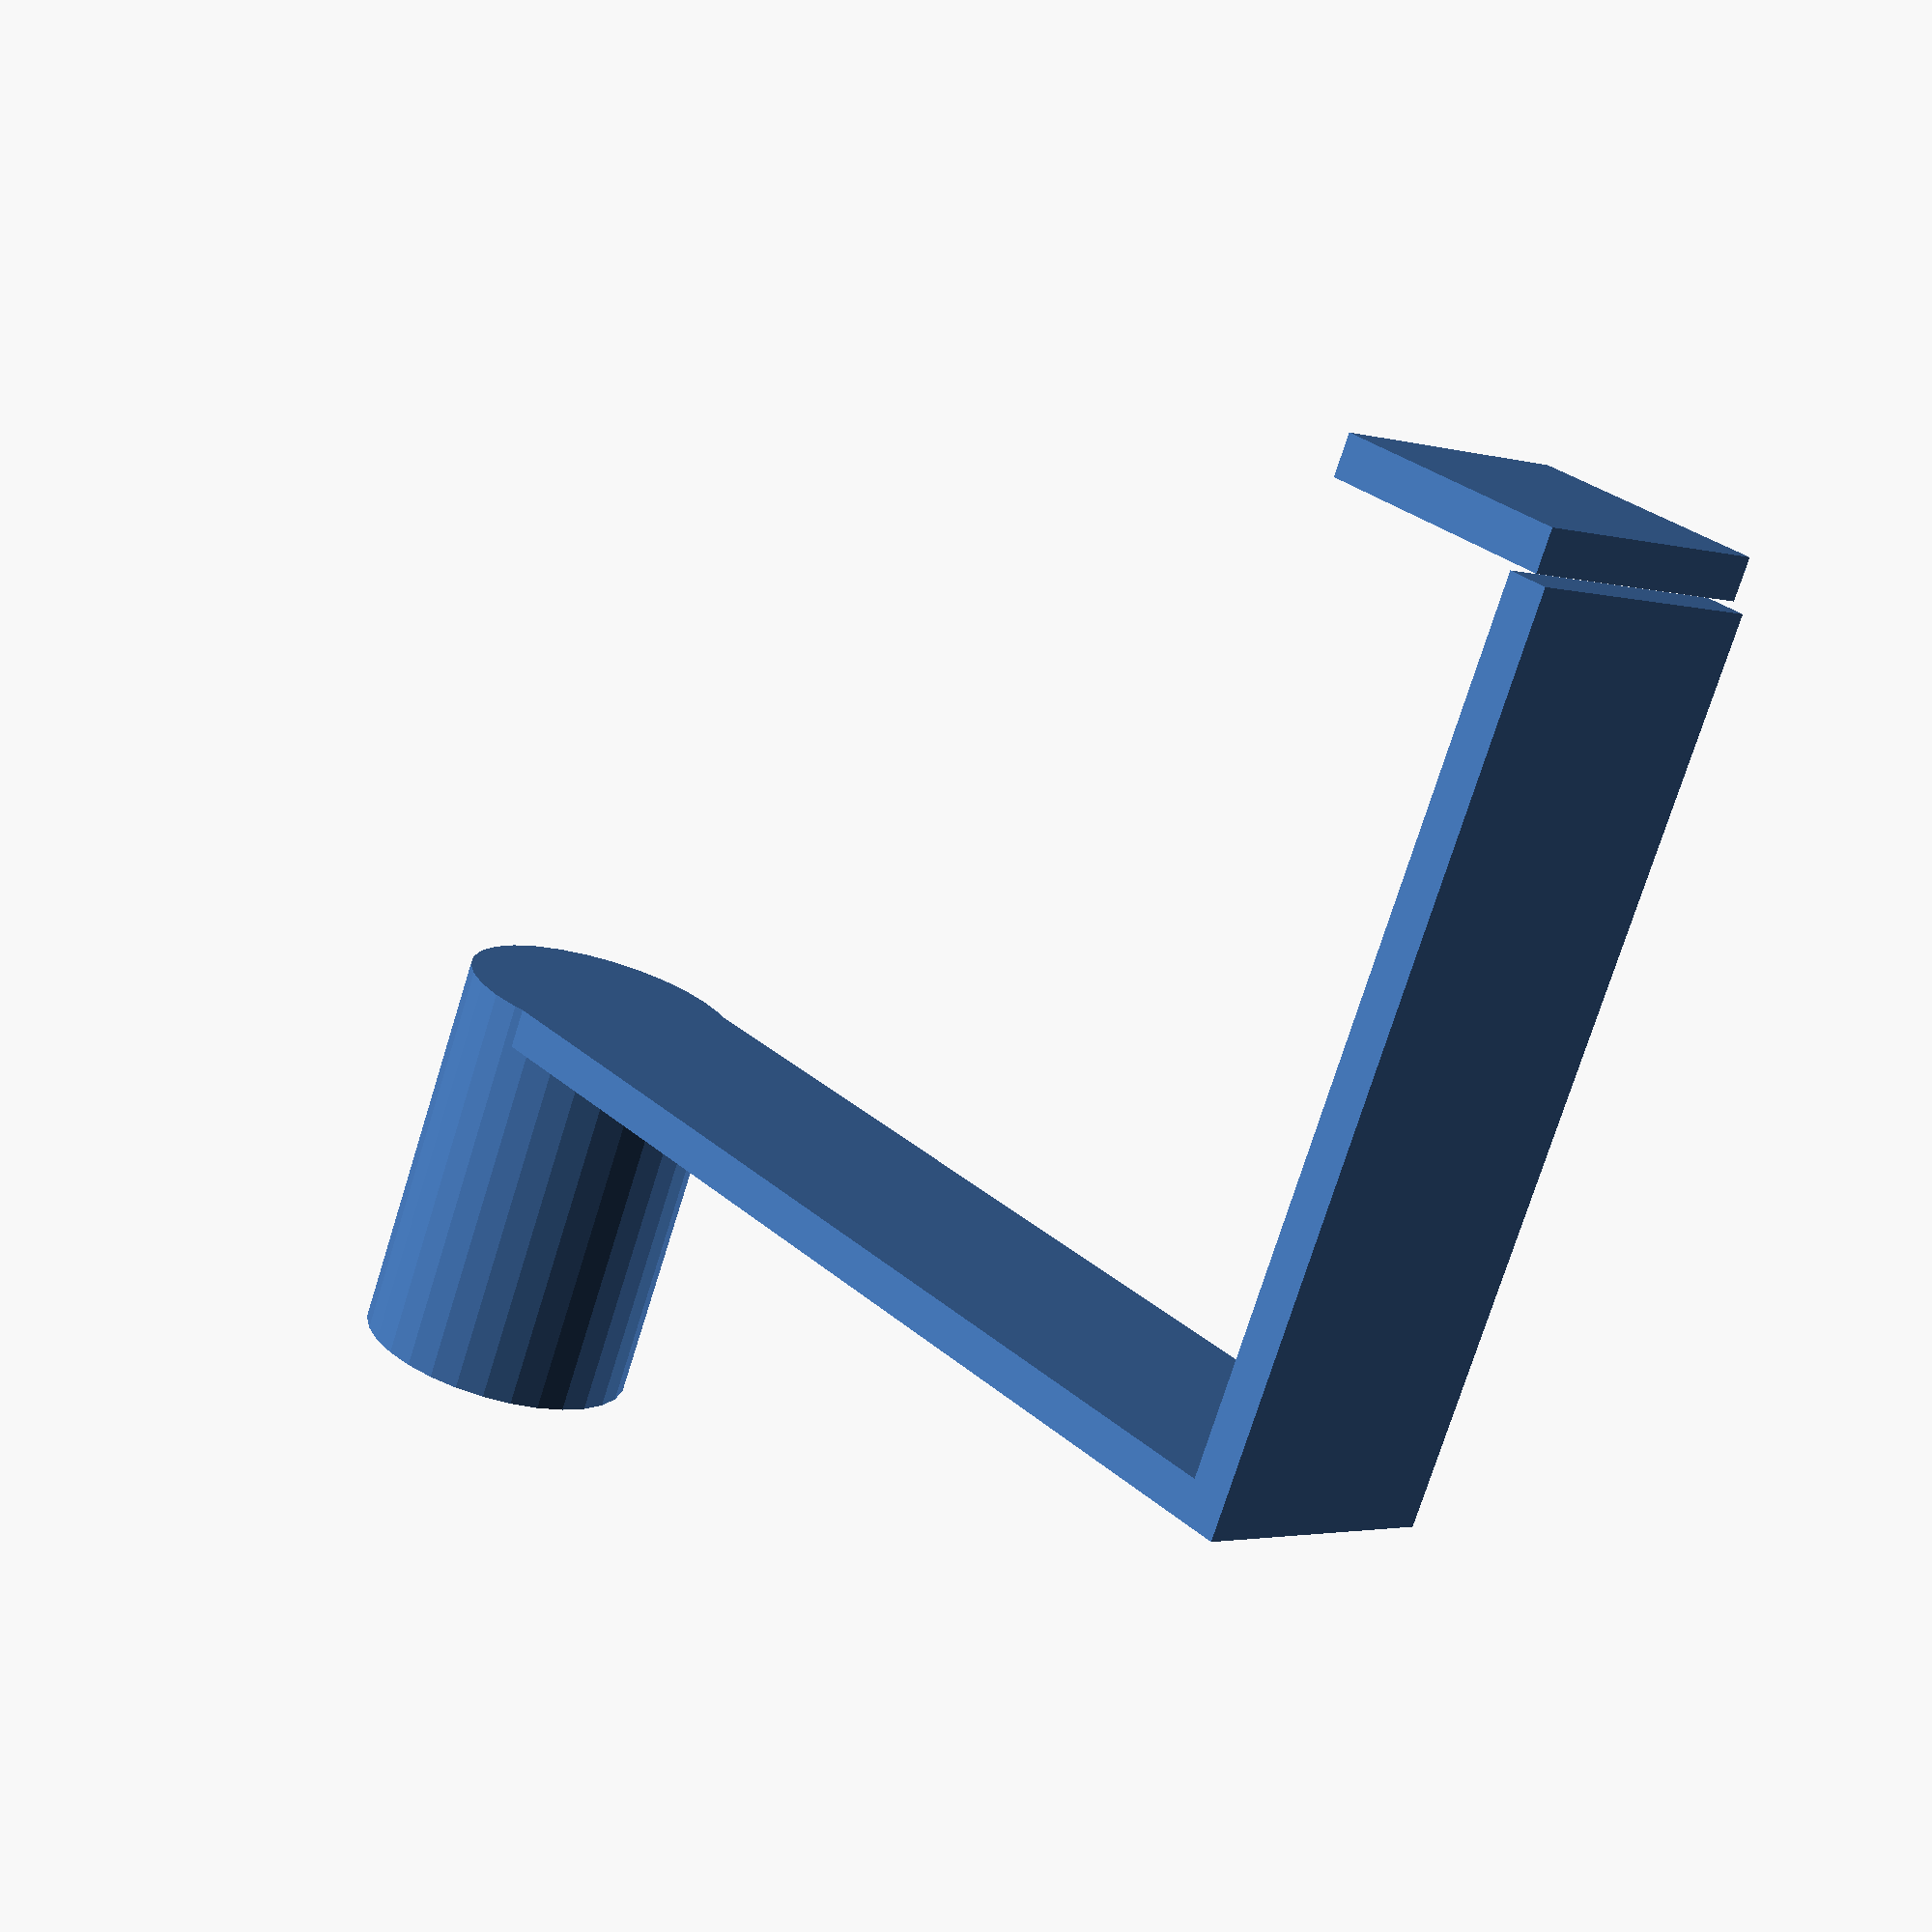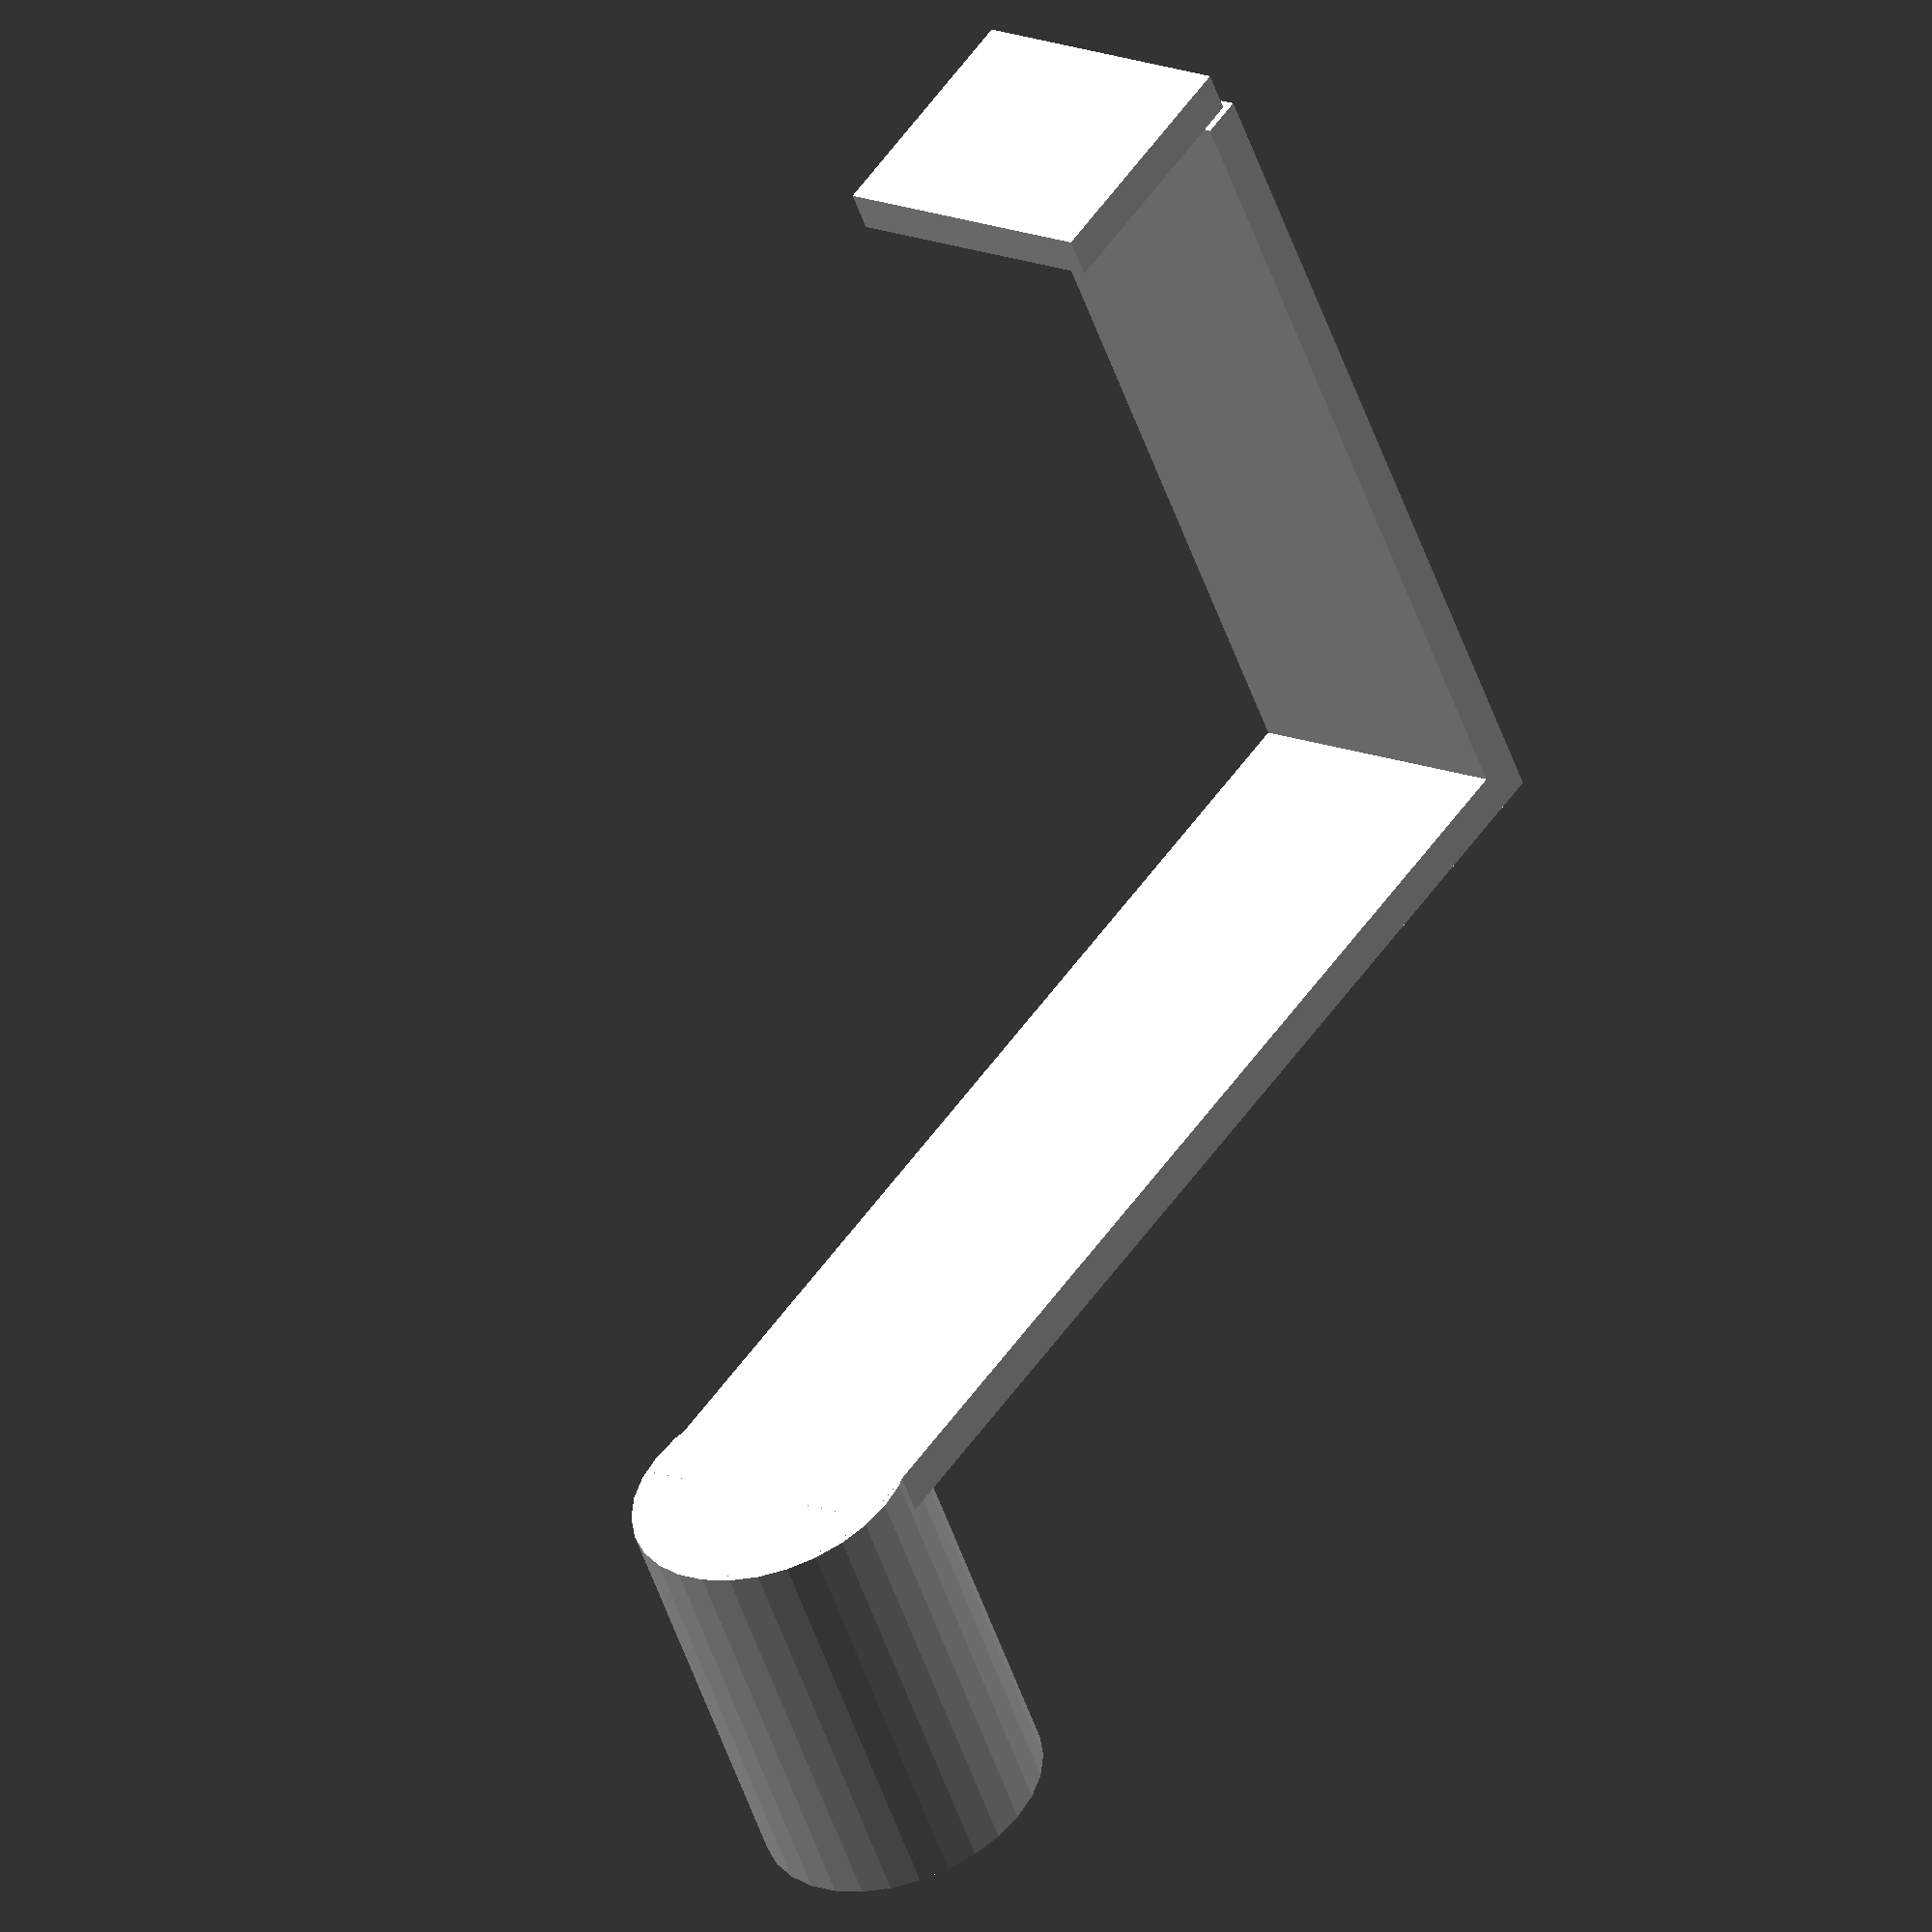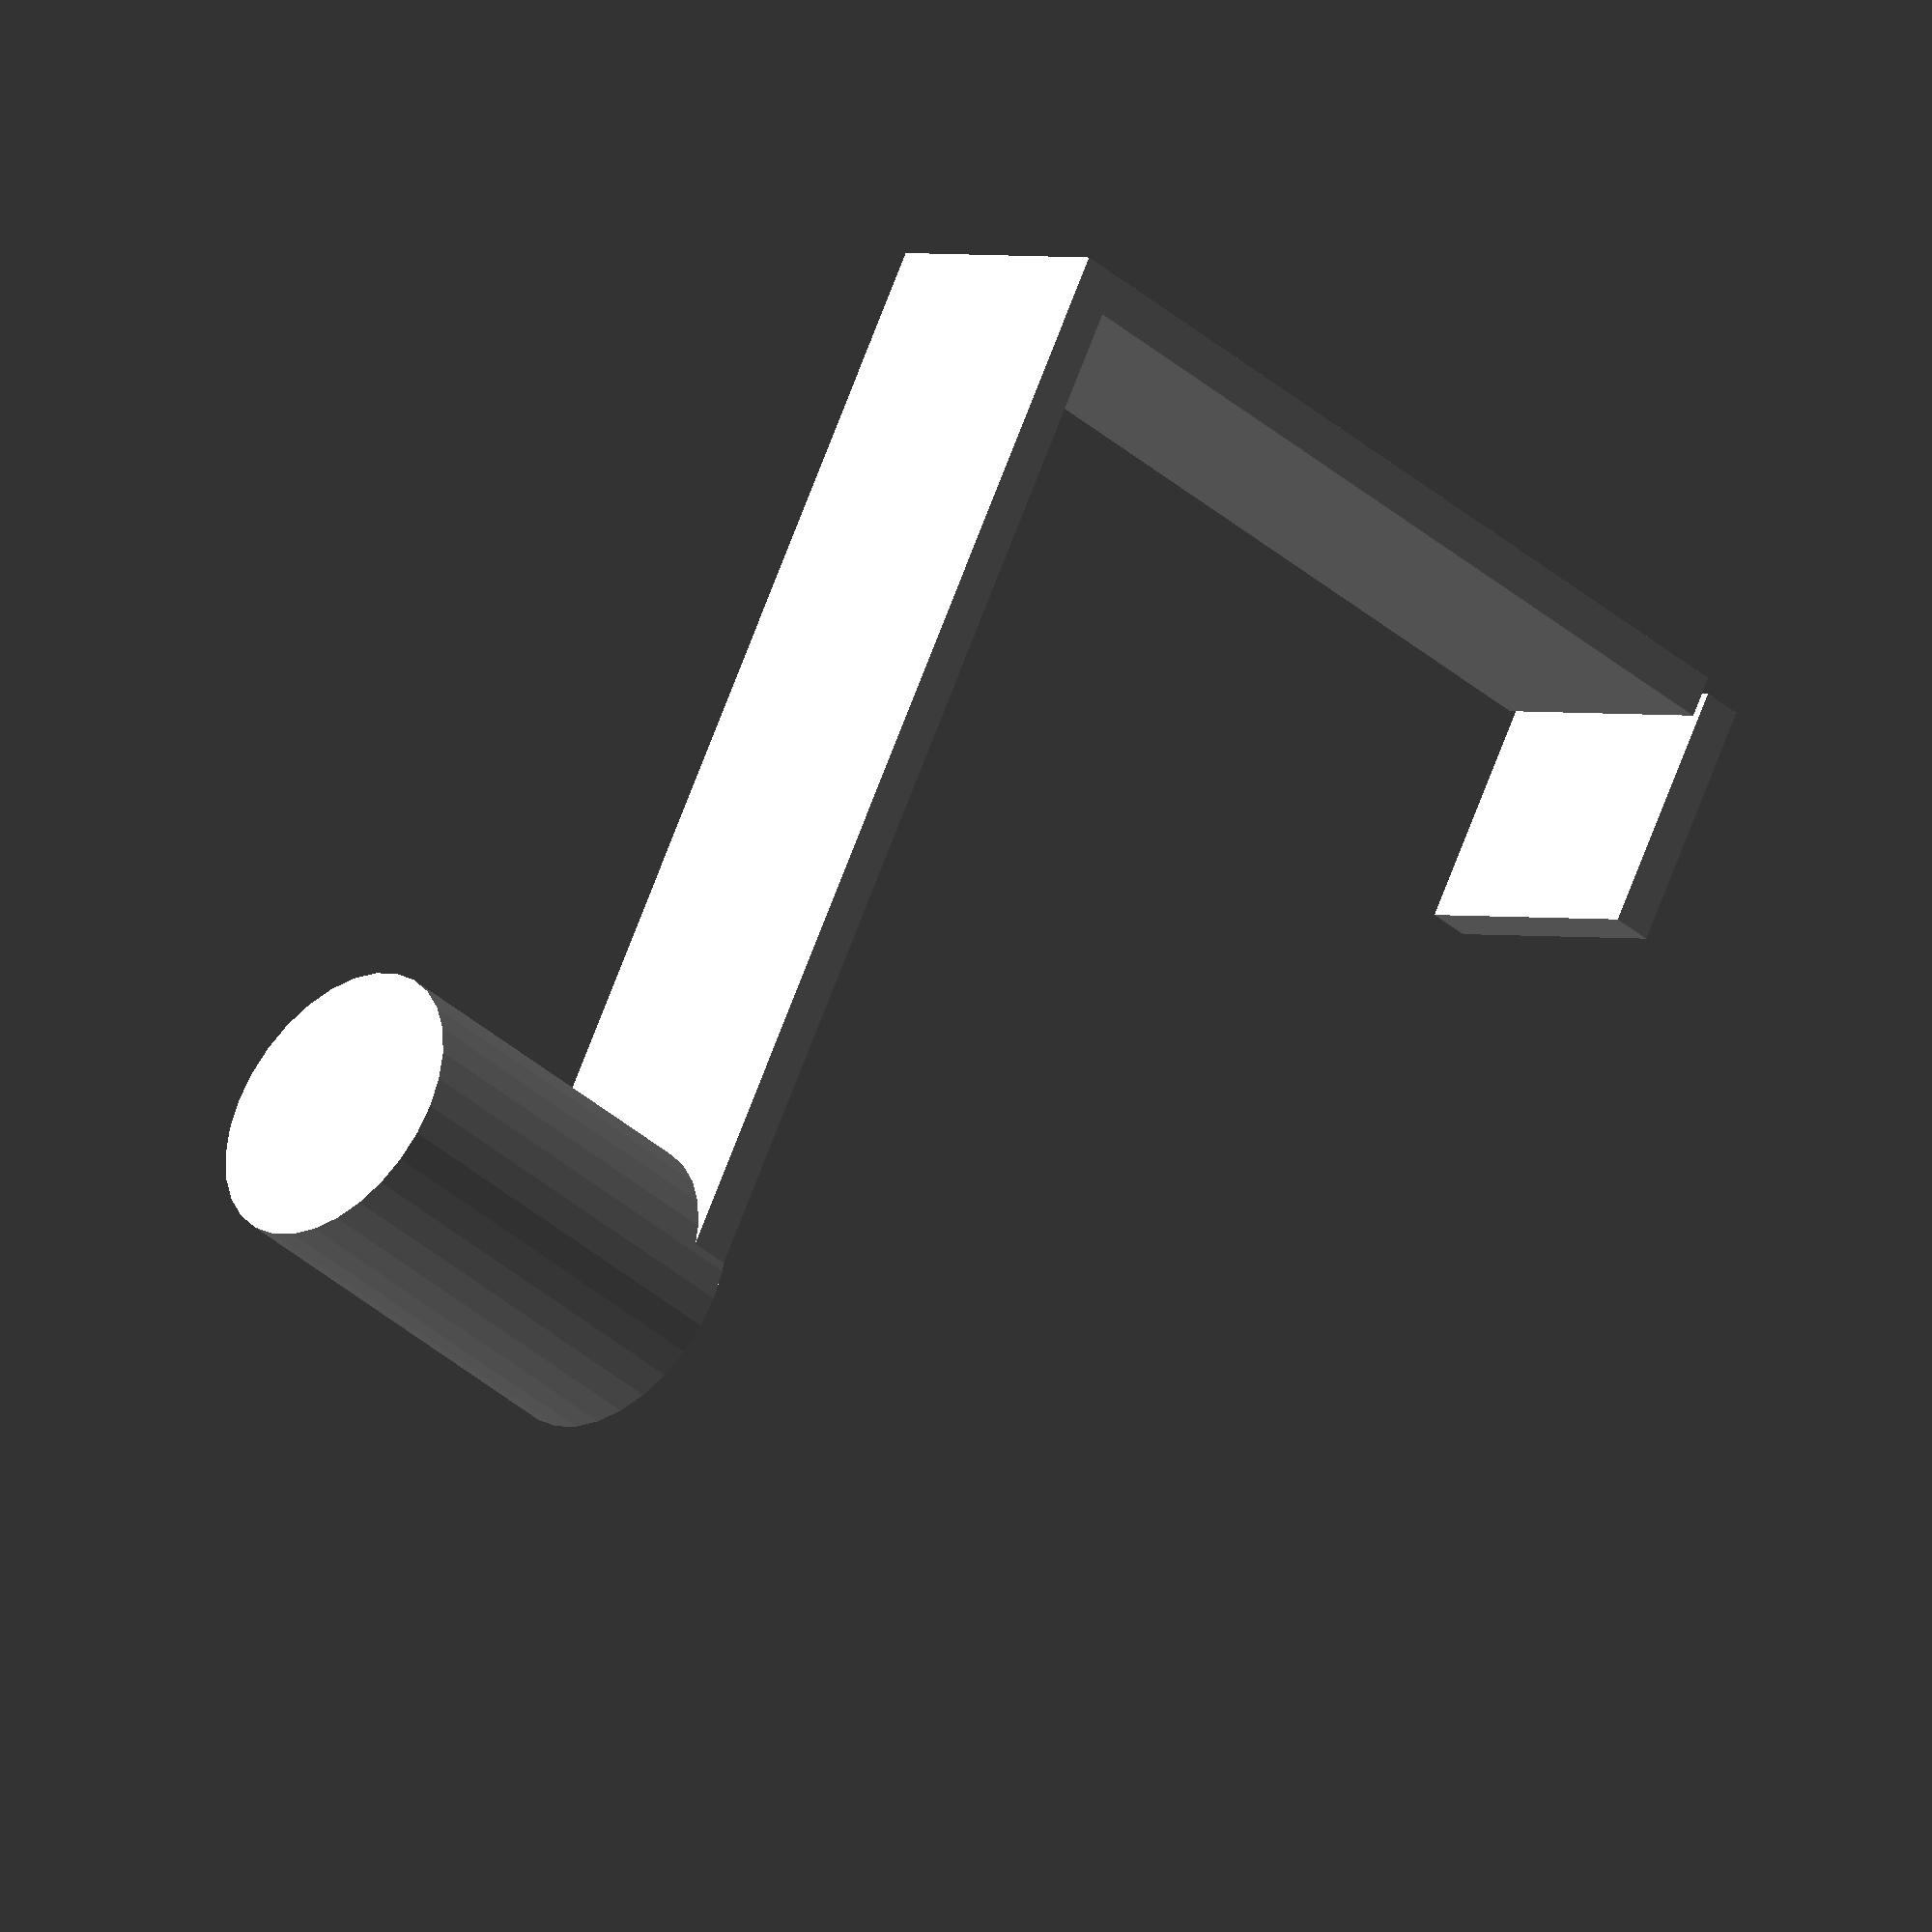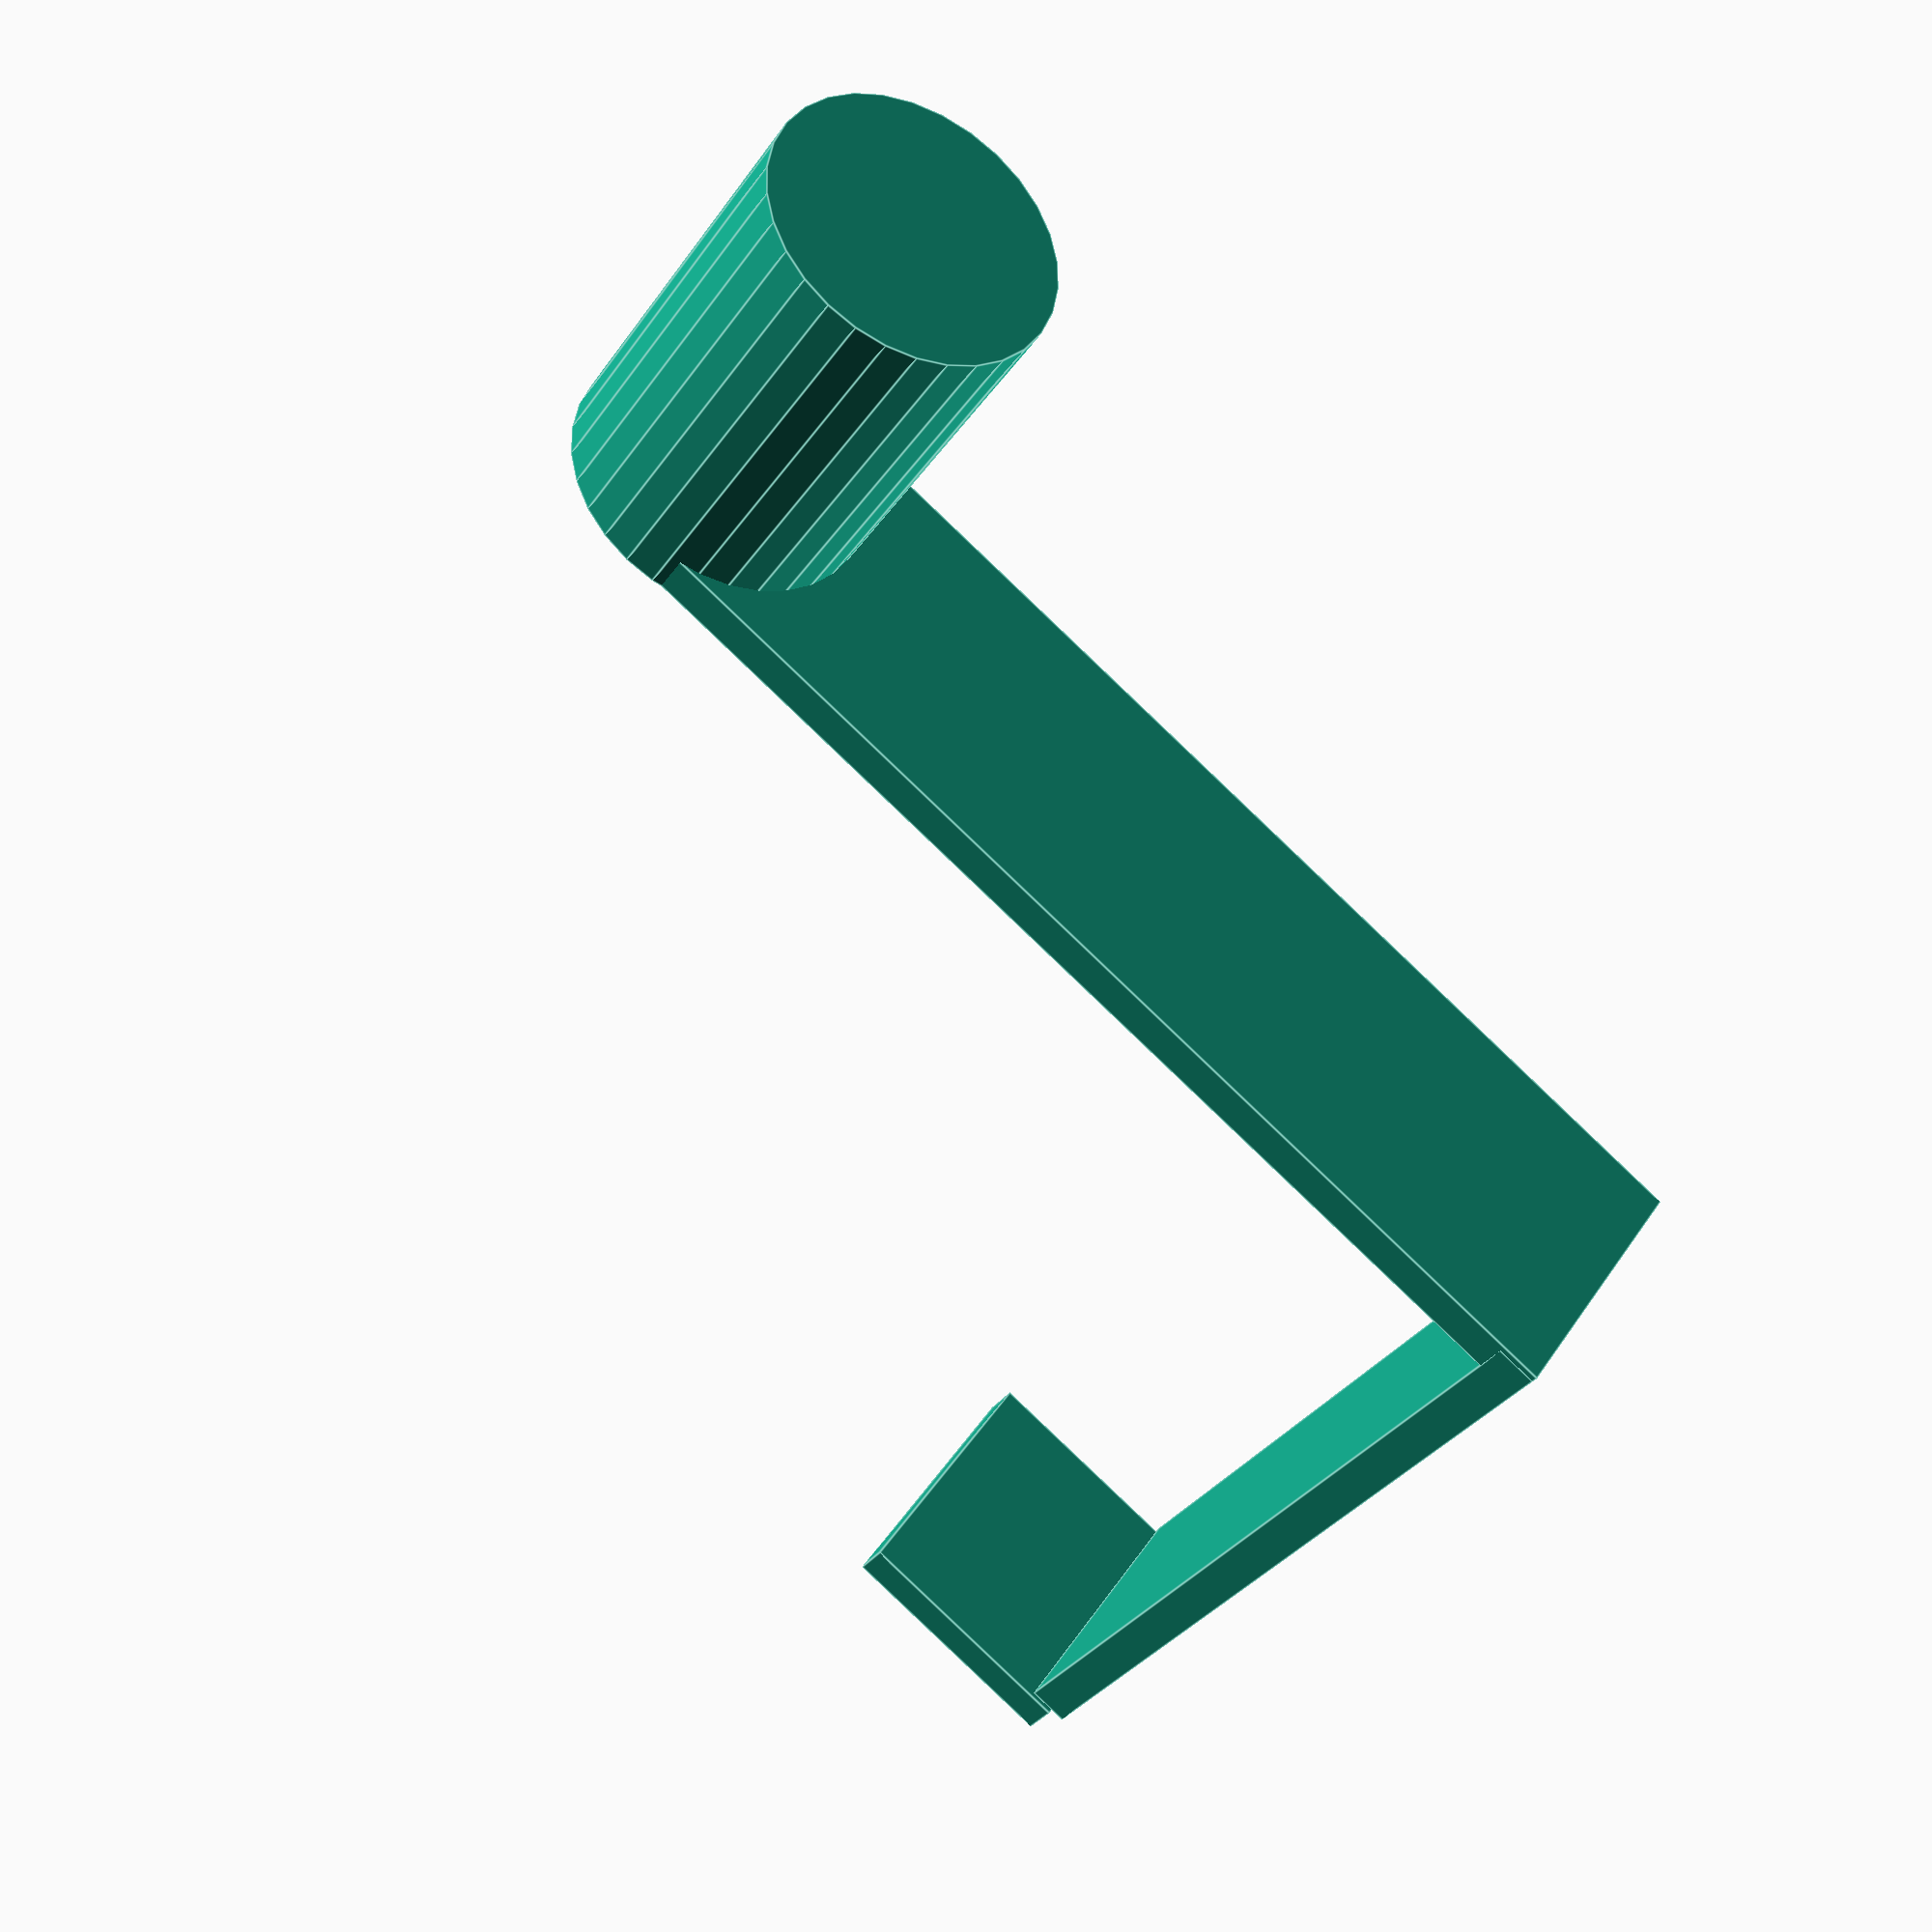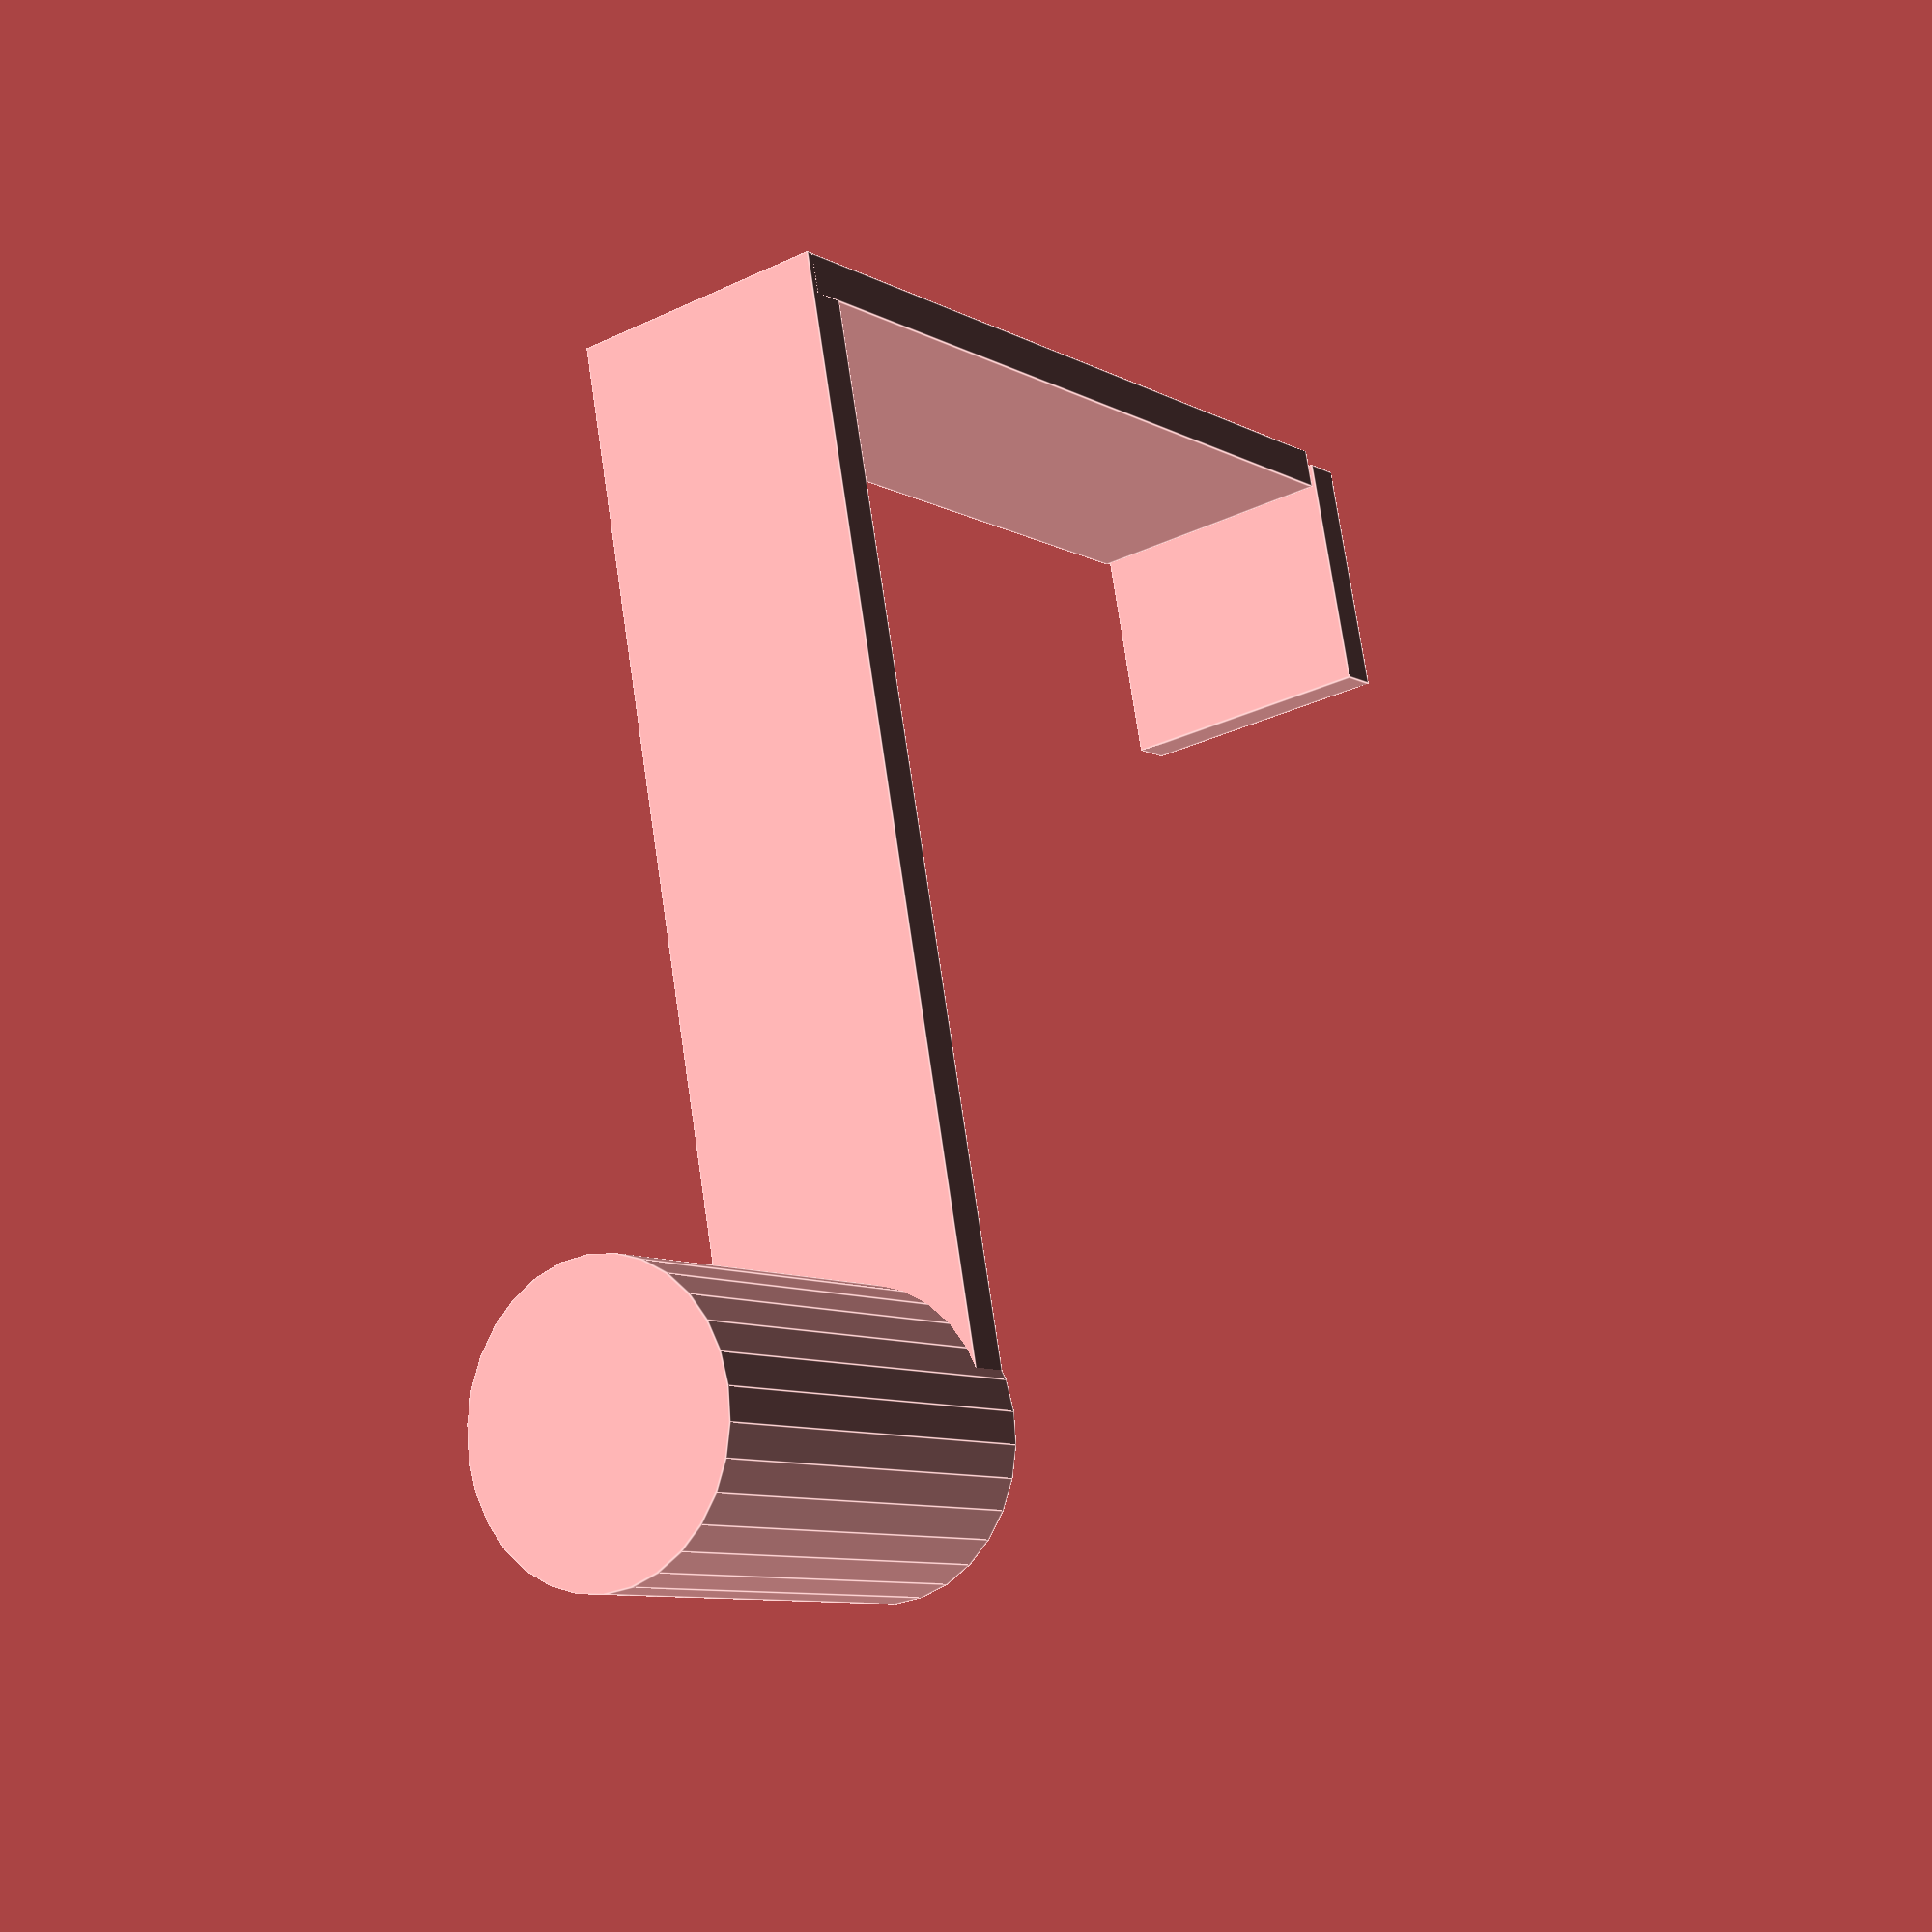
<openscad>
// set thickness of part
thickness = 3;
// set width of part (to lay on chassis)
width = 20;
// set length of stub to attach cylinder holder to
stub_length = 30;

// rotate for printing
rotate([0, 90, 0]) {
	translate([-width/2, 0, 0]) {
		// // Draw spool mount cylinder
		// translate([0, 0, 45])
		// cylinder(90, 16.4, 16.4, true);
		//
		// // Draw spool mount stop
		// translate([0, 3, 88.4])
		// cube([32.6, 10, thickness], true);
		// translate([0, 6, 88.4])
		// cylinder(thickness, 16.4, 16.4, true);

		// // Draw spool mount cylinder
		translate([0, 0, stub_length / 2])
		cylinder(stub_length, sqrt(width) * 2 + 1.5, sqrt(width) * 2 + 1.5, true);

// draw rounded edge of 
cylinder(thickness, r=10, $fn=32);

// draw long edge of holder
translate([0, 40, thickness/2])
cube([width, 28+55, thickness], true);

translate([0, 80, -30])
cube([width, thickness, 65], true);

		// draw bar to hang vertically down the inside of the chassis
		translate([0, 71.5, -64.5])
		cube([width, 15+thickness, thickness], true);
	}
}
</openscad>
<views>
elev=2.6 azim=115.1 roll=45.5 proj=p view=solid
elev=344.8 azim=60.2 roll=309.2 proj=o view=solid
elev=178.8 azim=152.1 roll=40.6 proj=o view=wireframe
elev=319.8 azim=237.1 roll=210.4 proj=p view=edges
elev=206.4 azim=194.2 roll=53.2 proj=p view=edges
</views>
